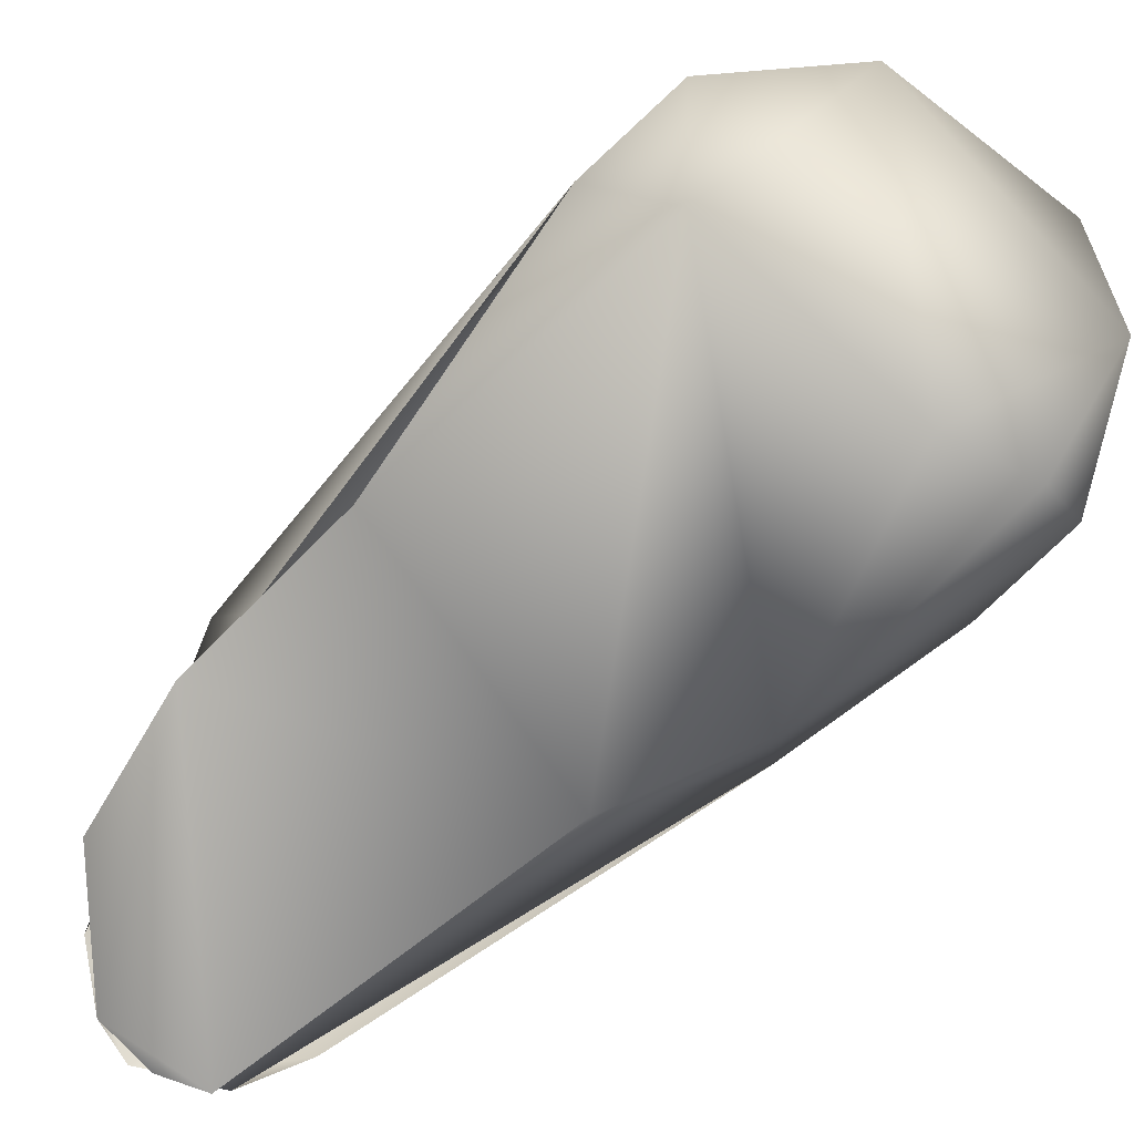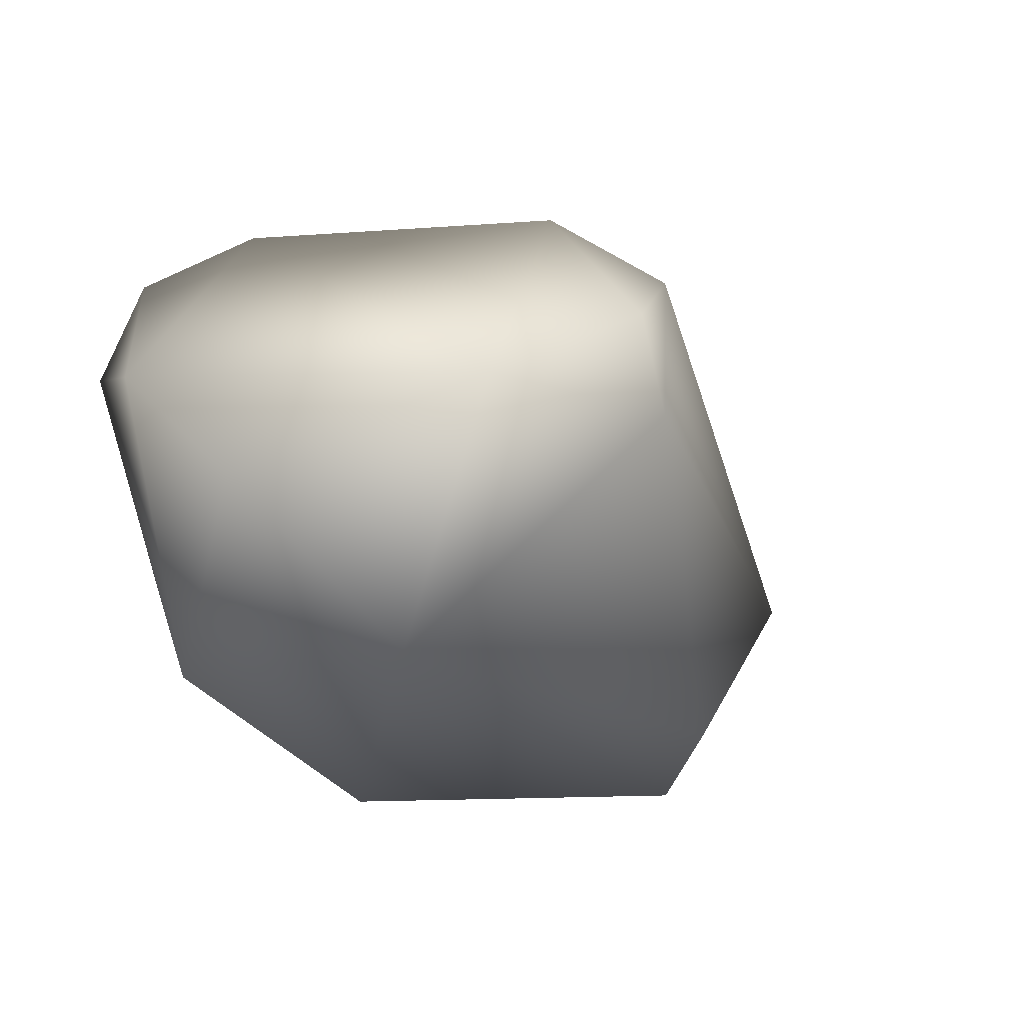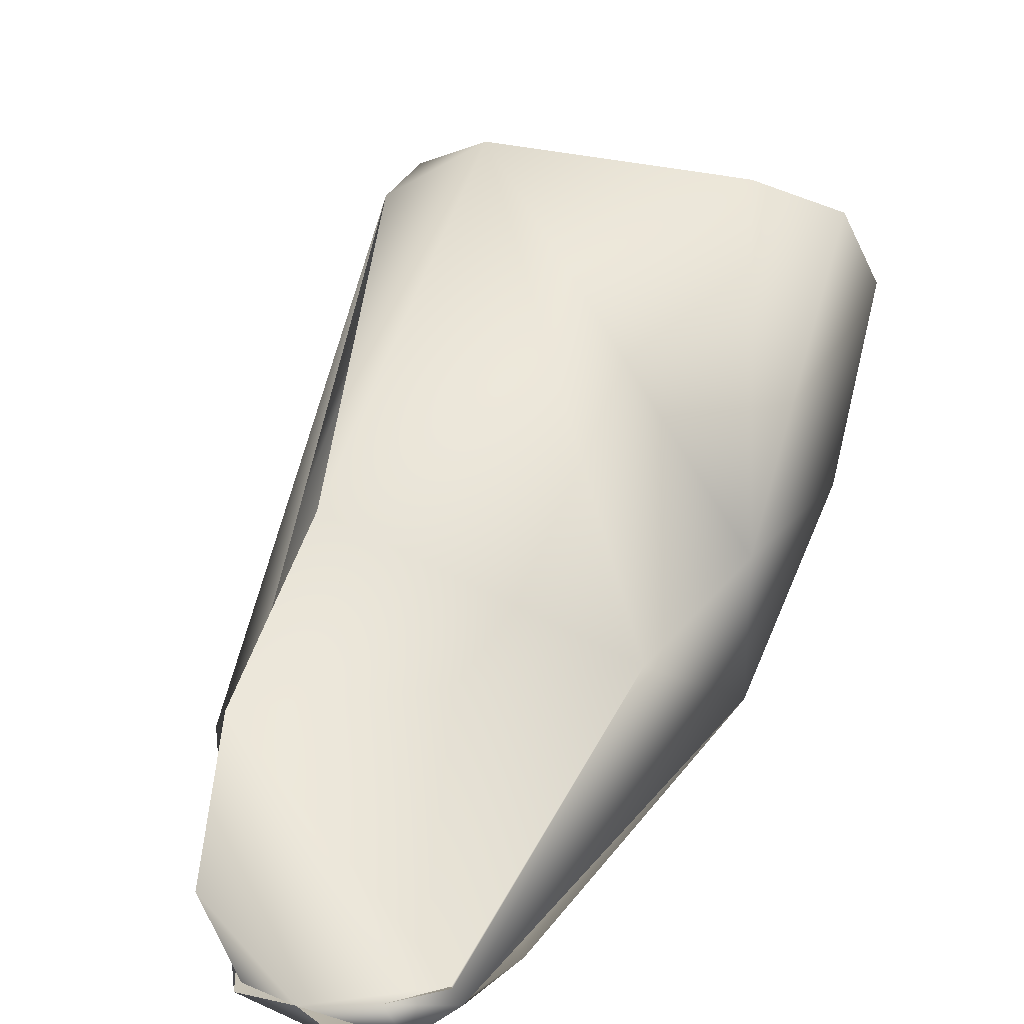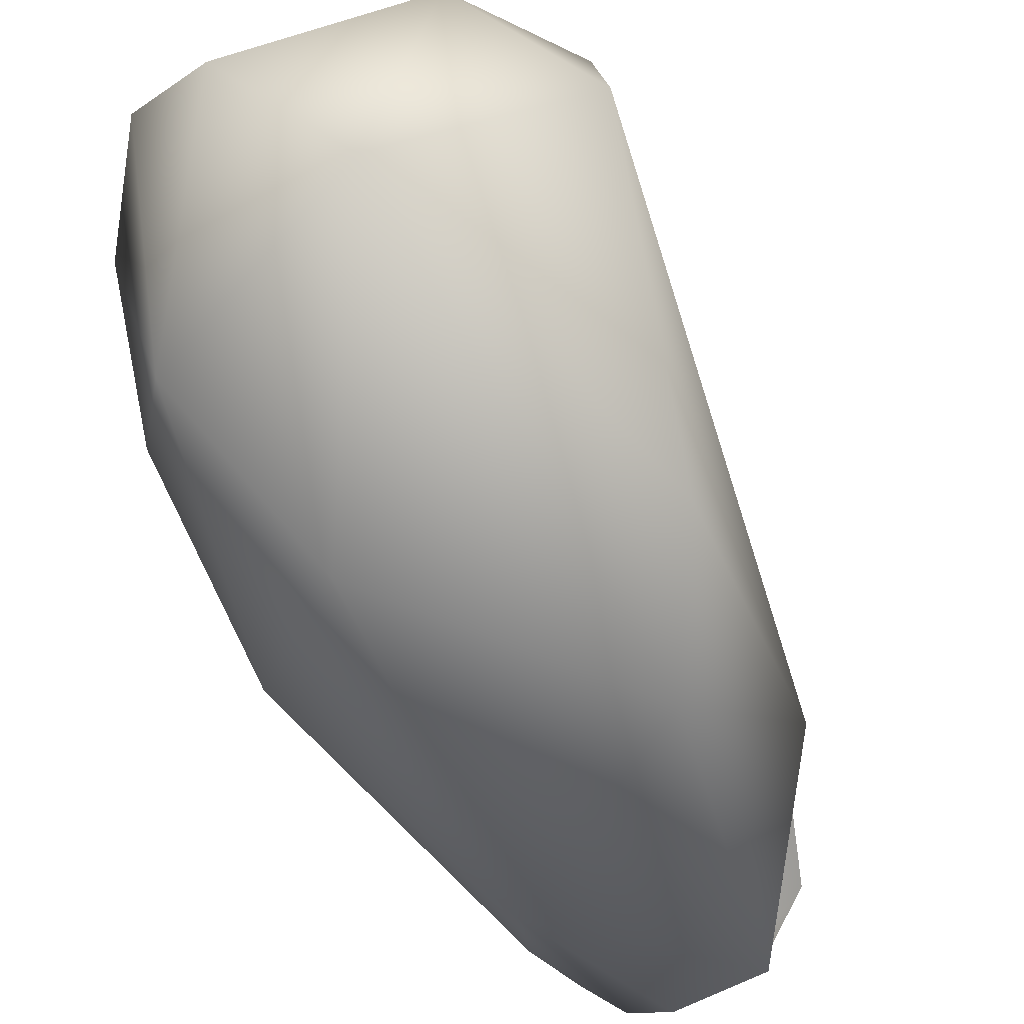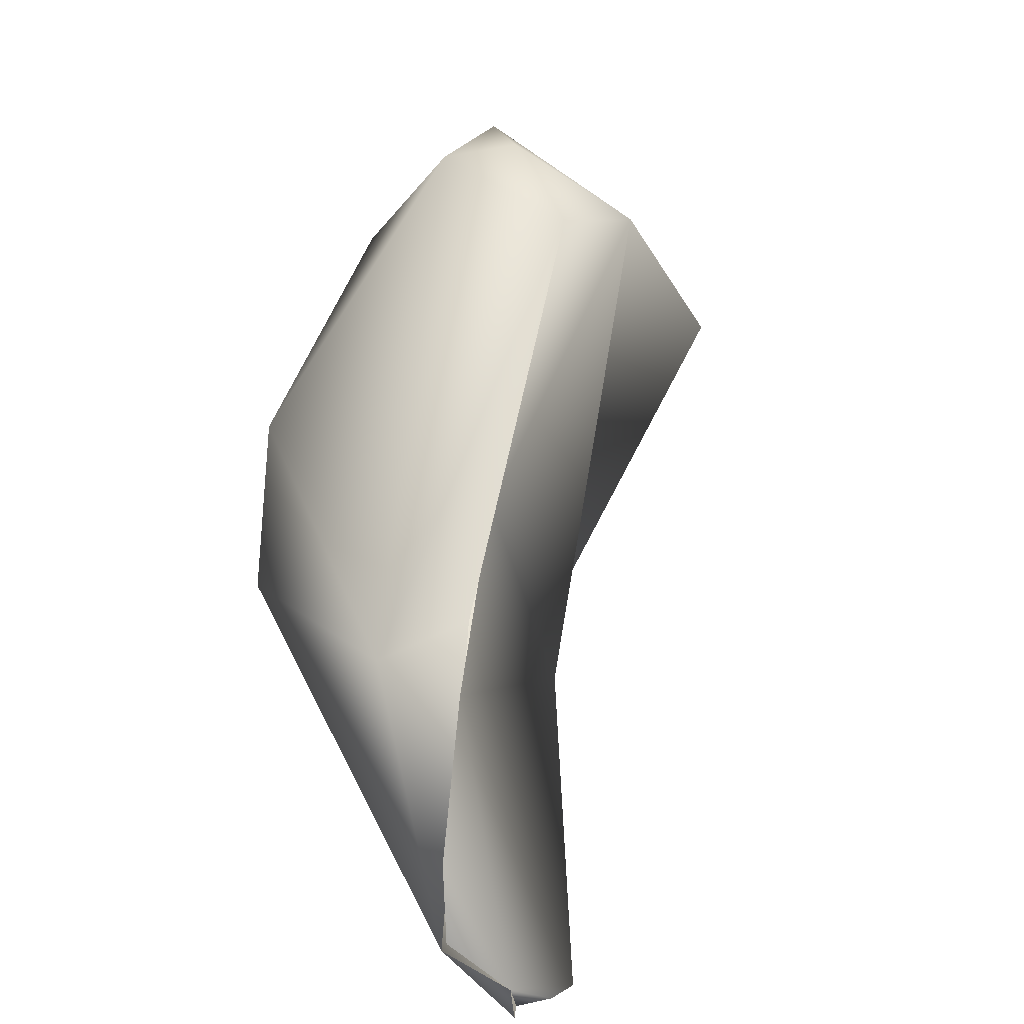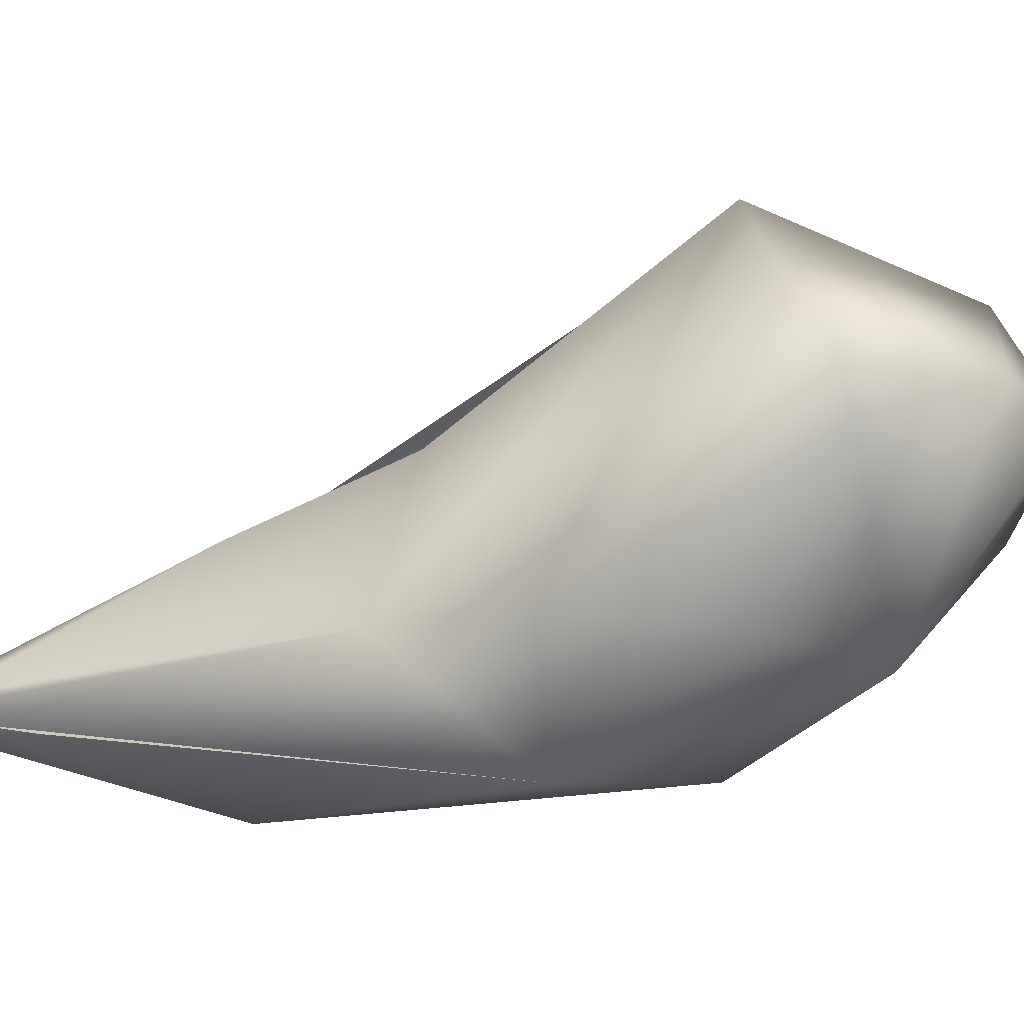
<metadata>
{"format":"obj","ext":"obj","renderer":"f3d","projection":"perspective","resolution":1024,"background":"white","views":[{"elev":74.1,"azim":78.4,"up":"+Z"},{"elev":9.3,"azim":-133.7,"up":"+Z"},{"elev":27.3,"azim":48.1,"up":"+Z"},{"elev":-44.6,"azim":-128.4,"up":"+Z"},{"elev":-65.4,"azim":-56.8,"up":"+Y"},{"elev":12.7,"azim":124.7,"up":"+Z"}]}
</metadata>
<code>
o FJ1766.obj_grp1.684
v 0.08814 -0.3298 7.238
v 0.08299 -0.3353 7.23
v 0.08032 -0.338 7.242
v 0.09551 -0.3298 7.241
v 0.1025 -0.3361 7.244
v 0.1034 -0.334 7.24
v 0.09763 -0.3343 7.226
v 0.1044 -0.3379 7.229
v 0.09986 -0.3407 7.247
v 0.07836 -0.3469 7.239
v 0.08013 -0.3472 7.244
v 0.1082 -0.3485 7.23
v 0.09677 -0.3445 7.218
v 0.09191 -0.3617 7.216
v 0.08479 -0.3568 7.222
v 0.08453 -0.3534 7.245
v 0.08797 -0.3492 7.248
v 0.1077 -0.348 7.221
v 0.1093 -0.3657 7.216
v 0.1098 -0.3579 7.228
v 0.09539 -0.3742 7.224
v 0.09705 -0.3721 7.23
v 0.0991 -0.3762 7.228
v 0.09378 -0.366 7.233
v 0.1176 -0.3731 7.221
v 0.1184 -0.3775 7.221
v 0.109 -0.3835 7.22
v 0.1181 -0.3779 7.222
v 0.117 -0.3797 7.22
v 0.1185 -0.3783 7.223
v 0.1169 -0.381 7.222
v 0.116 -0.3824 7.22
v 0.1048 -0.3824 7.223
v 0.1091 -0.3831 7.22
v 0.1136 -0.3833 7.222
v 0.1136 -0.3833 7.222
f 1 2 3
f 3 4 1
f 4 5 6
f 6 7 4
f 8 7 6
f 2 1 7
f 3 2 10
f 4 7 1
f 4 3 9
f 5 4 9
f 12 5 9
f 7 13 2
f 2 13 14
f 14 15 2
f 11 3 10
f 8 18 7
f 18 13 7
f 17 9 3
f 3 11 17
f 16 17 11
f 12 8 6
f 8 12 18
f 12 6 5
f 17 12 9
f 2 15 10
f 13 19 14
f 16 11 10
f 20 12 17
f 19 13 18
f 22 16 21
f 24 17 16
f 24 20 17
f 18 12 20
f 19 18 25
f 26 18 20
f 21 10 15
f 16 10 21
f 24 23 20
f 21 15 14
f 21 14 27
f 22 21 27
f 26 20 28
f 29 19 25
f 28 20 30
f 29 25 26
f 26 28 31
f 29 32 19
f 20 23 30
f 19 27 14
f 33 34 35
f 29 26 31
f 35 31 30
f 19 32 27
f 29 31 35
f 27 32 36
f 35 23 33
f 35 30 23

</code>
